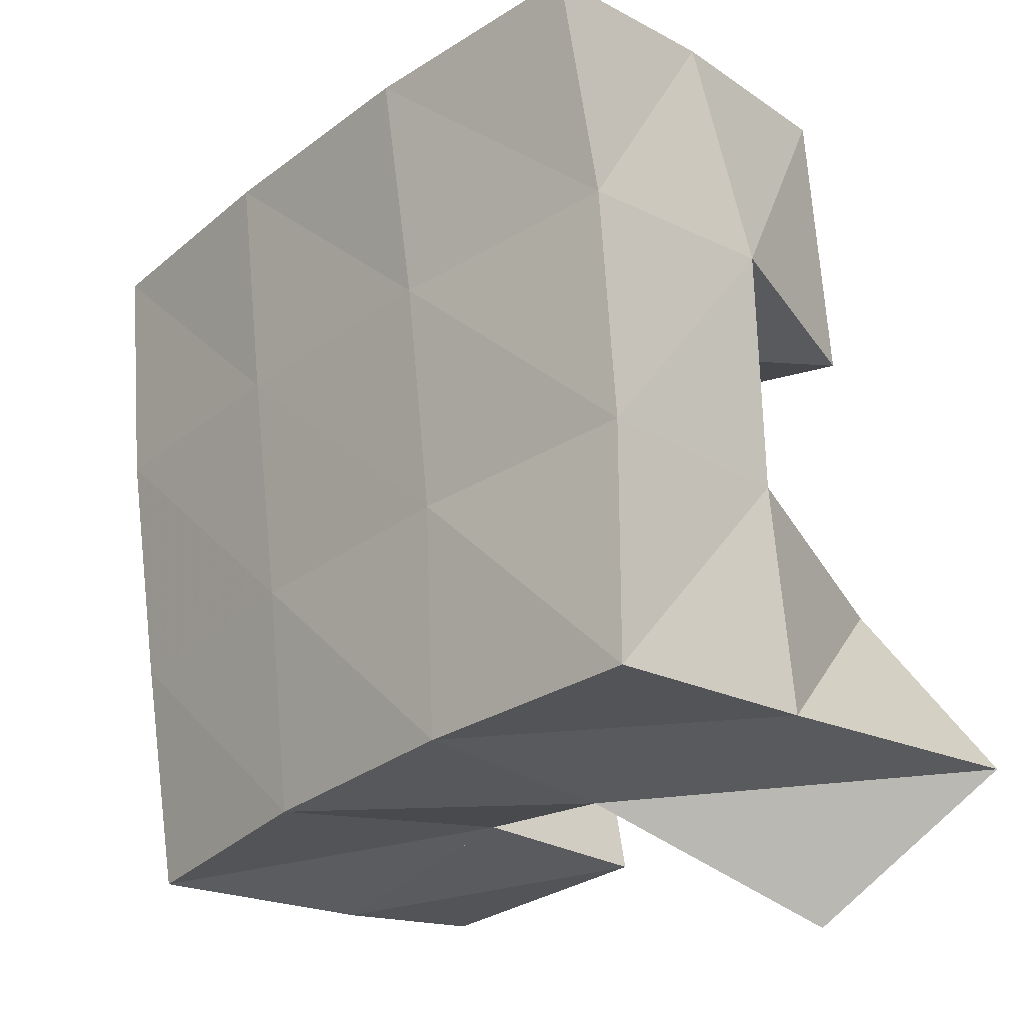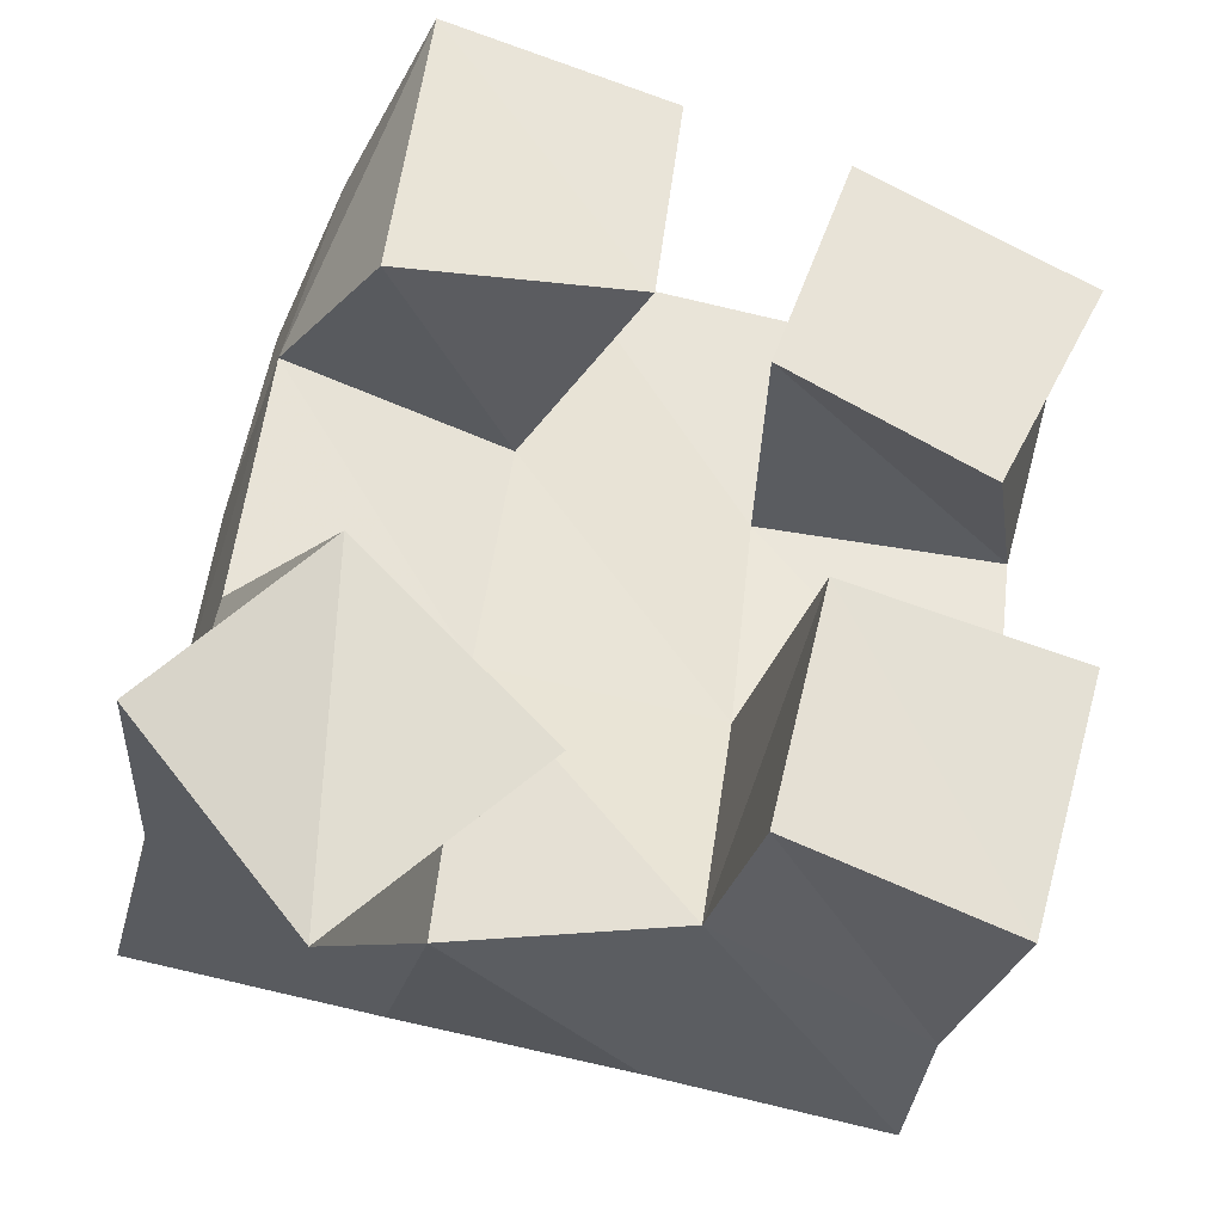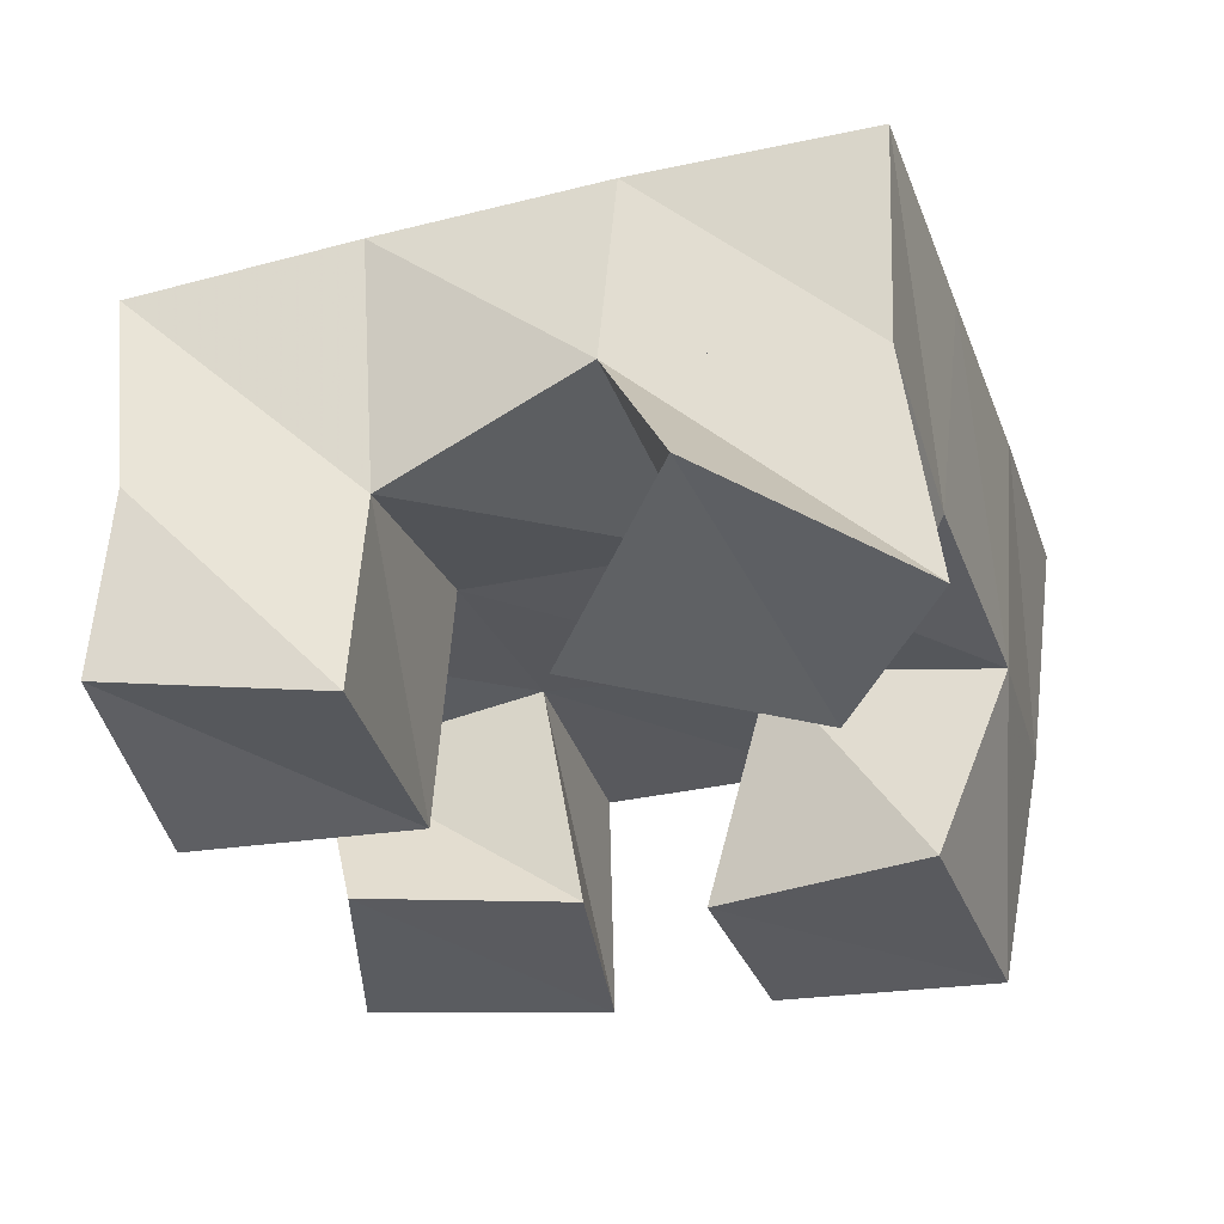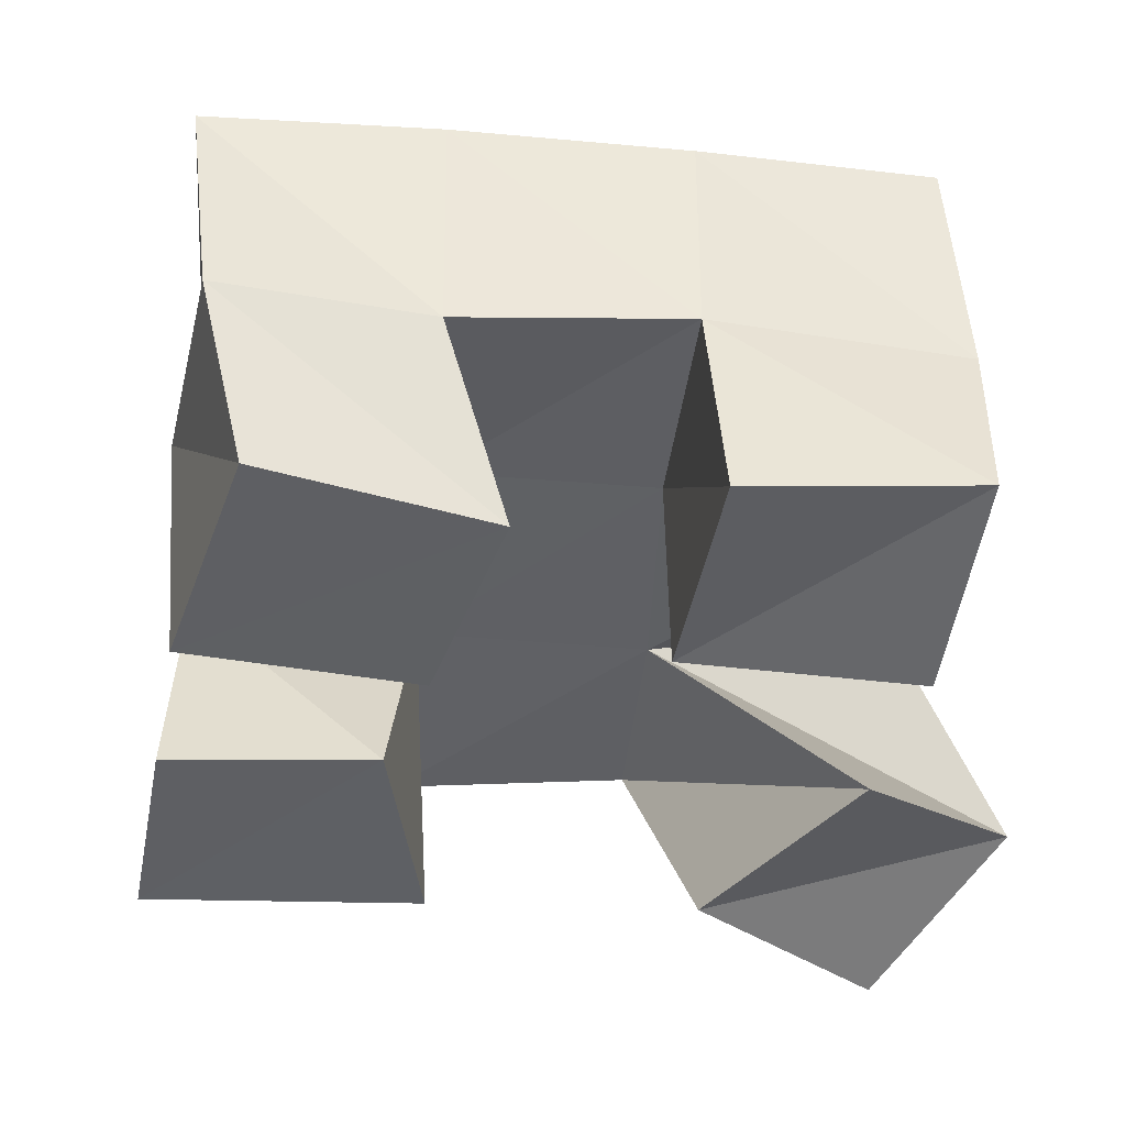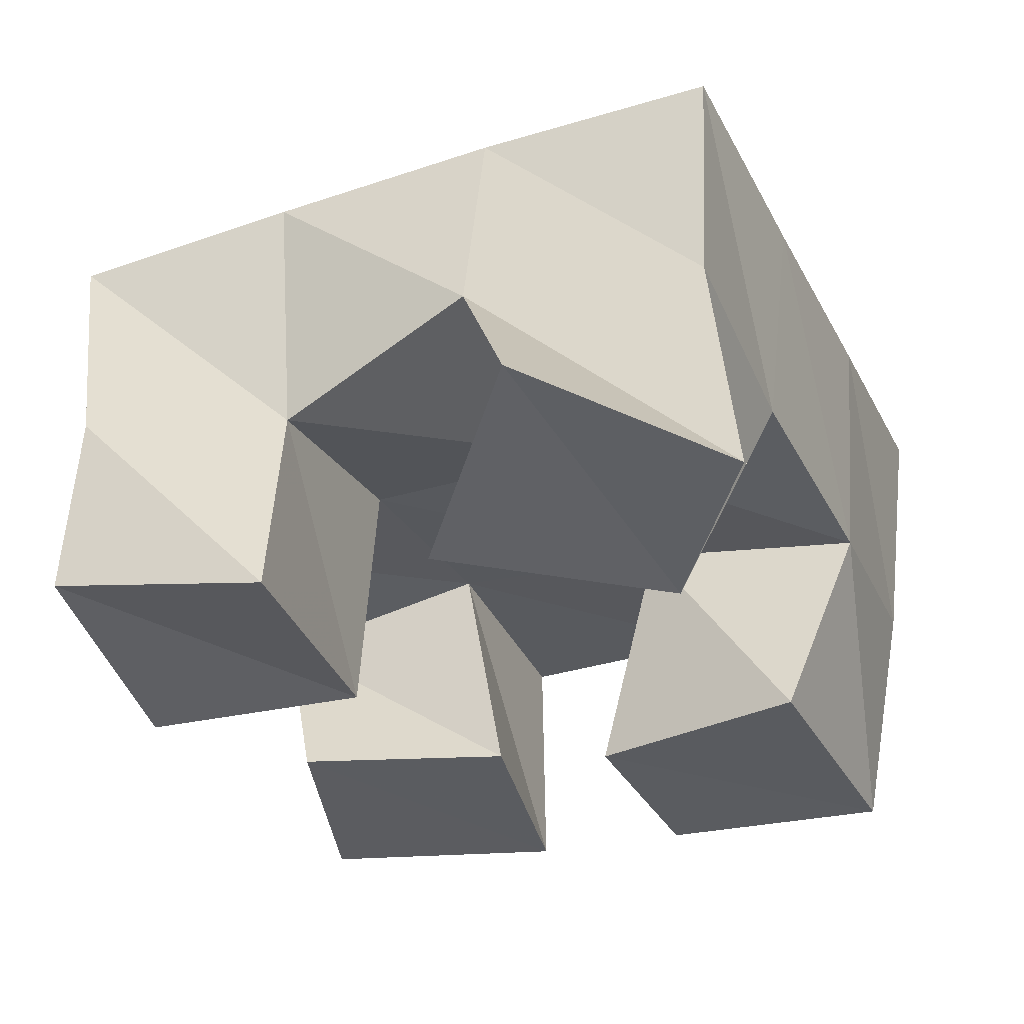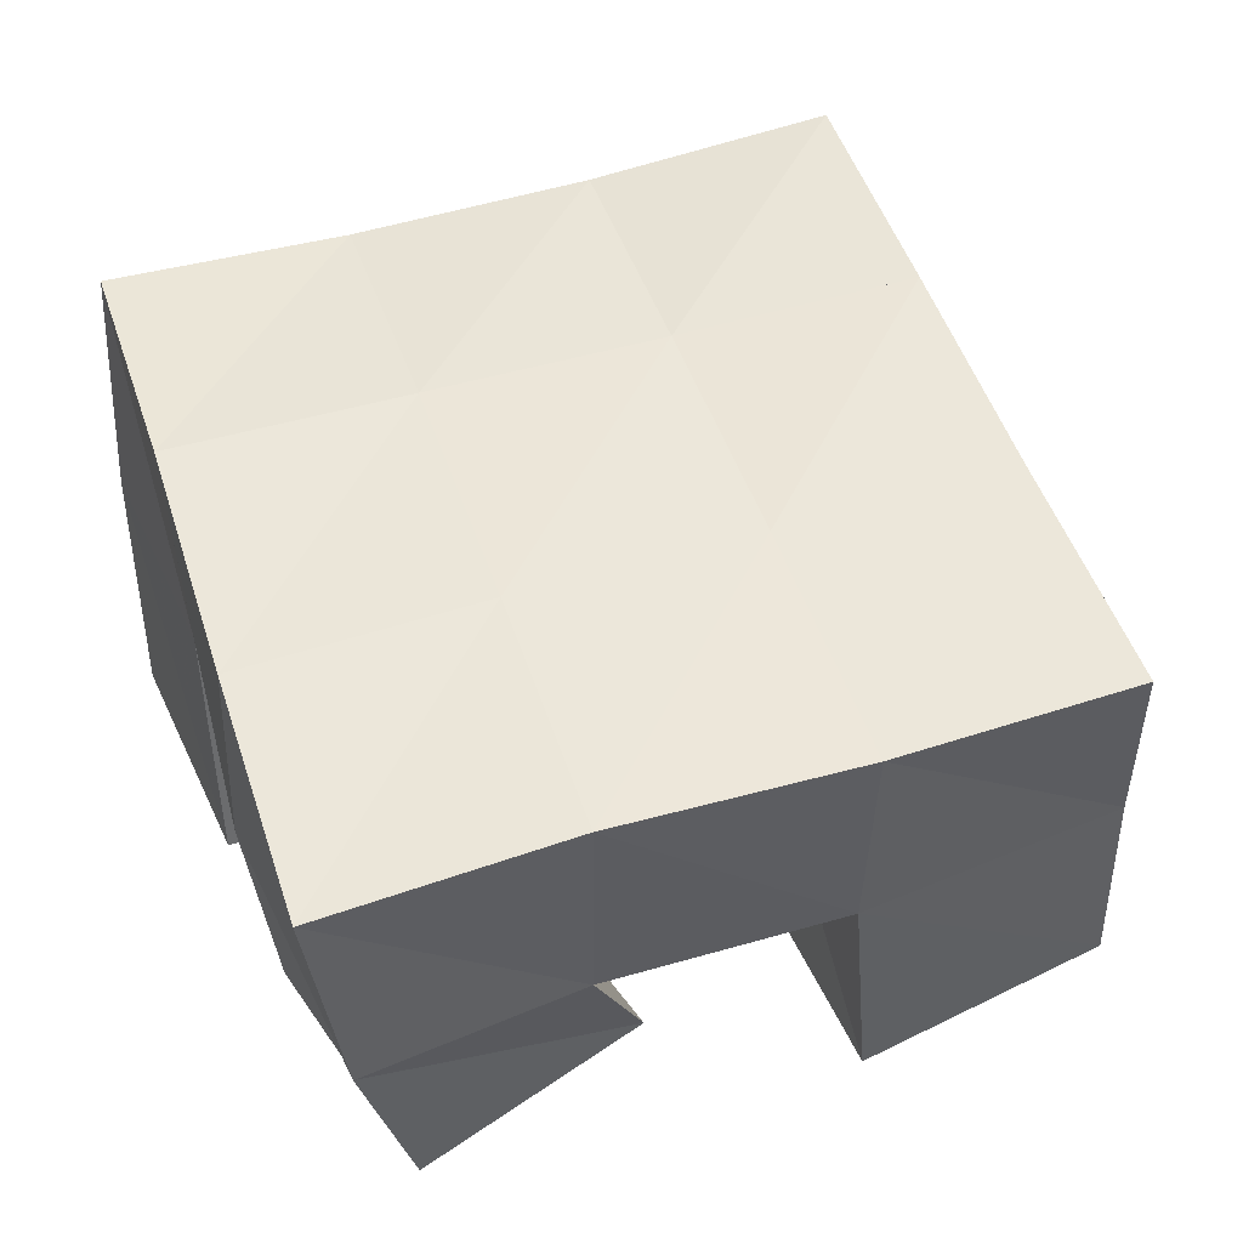
<metadata>
{"format":"obj","ext":"obj","renderer":"f3d","projection":"perspective","resolution":1024,"background":"white","views":[{"elev":-16.1,"azim":-133.3,"up":"+Z"},{"elev":-33.9,"azim":-12.7,"up":"+Z"},{"elev":-30.3,"azim":-153.9,"up":"+Y"},{"elev":-42.6,"azim":93.4,"up":"+Y"},{"elev":-31.5,"azim":-148.2,"up":"+Y"},{"elev":49.4,"azim":80.3,"up":"+Y"}]}
</metadata>
<code>
v 0.7282 0.1 0.1168
v 0.7368 0.1522 0.122
v 0.762 0.1163 0.08616
v 0.7869 0.1573 0.1103
v 0.7617 0.1 0.1543
v 0.7458 0.1483 0.1707
v 0.7996 0.102 0.1184
v 0.7916 0.1487 0.1631
v 0.8367 0.1029 0.2052
v 0.8461 0.1523 0.2049
v 0.8793 0.1045 0.1862
v 0.8952 0.1448 0.1983
v 0.8533 0.1 0.2532
v 0.8568 0.1524 0.2577
v 0.9018 0.1012 0.2324
v 0.9073 0.1446 0.2423
v 0.7653 0.1016 0.2131
v 0.752 0.1439 0.2233
v 0.8151 0.102 0.2166
v 0.7989 0.1498 0.2134
v 0.7729 0.1 0.2741
v 0.7627 0.1493 0.2736
v 0.8205 0.1 0.2617
v 0.8092 0.1515 0.2618
v 0.8328 0.1012 0.1071
v 0.8324 0.1433 0.1119
v 0.8798 0.1093 0.09661
v 0.8754 0.1478 0.09587
v 0.8446 0.1 0.1577
v 0.8406 0.1503 0.1582
v 0.892 0.1 0.146
v 0.8897 0.1471 0.1493
v 0.7358 0.2016 0.1244
v 0.7863 0.2024 0.1175
v 0.7413 0.1964 0.1735
v 0.7915 0.1997 0.1661
v 0.7474 0.1946 0.2221
v 0.7982 0.1994 0.2144
v 0.7553 0.1969 0.2707
v 0.8059 0.2002 0.2631
v 0.8353 0.1997 0.1096
v 0.8425 0.1991 0.1578
v 0.8497 0.1992 0.2066
v 0.8579 0.198 0.2559
v 0.8831 0.1943 0.09962
v 0.8924 0.1949 0.1489
v 0.8997 0.1963 0.1988
v 0.9081 0.1936 0.2483
f 1 2 4
f 3 1 4
f 2 6 8
f 4 2 8
f 6 5 7
f 8 6 7
f 5 1 3
f 7 5 3
f 8 7 3
f 4 8 3
f 2 1 5
f 6 2 5
f 9 10 12
f 11 9 12
f 10 14 16
f 12 10 16
f 14 13 15
f 16 14 15
f 13 9 11
f 15 13 11
f 16 15 11
f 12 16 11
f 10 9 13
f 14 10 13
f 17 18 20
f 19 17 20
f 18 22 24
f 20 18 24
f 22 21 23
f 24 22 23
f 21 17 19
f 23 21 19
f 24 23 19
f 20 24 19
f 18 17 21
f 22 18 21
f 25 26 28
f 27 25 28
f 26 30 32
f 28 26 32
f 30 29 31
f 32 30 31
f 29 25 27
f 31 29 27
f 32 31 27
f 28 32 27
f 26 25 29
f 30 26 29
f 2 33 34
f 4 2 34
f 33 35 36
f 34 33 36
f 35 6 8
f 36 35 8
f 6 2 4
f 8 6 4
f 36 8 4
f 34 36 4
f 33 2 6
f 35 33 6
f 6 35 36
f 8 6 36
f 35 37 38
f 36 35 38
f 37 18 20
f 38 37 20
f 18 6 8
f 20 18 8
f 38 20 8
f 36 38 8
f 35 6 18
f 37 35 18
f 18 37 38
f 20 18 38
f 37 39 40
f 38 37 40
f 39 22 24
f 40 39 24
f 22 18 20
f 24 22 20
f 40 24 20
f 38 40 20
f 37 18 22
f 39 37 22
f 4 34 41
f 26 4 41
f 34 36 42
f 41 34 42
f 36 8 30
f 42 36 30
f 8 4 26
f 30 8 26
f 42 30 26
f 41 42 26
f 34 4 8
f 36 34 8
f 8 36 42
f 30 8 42
f 36 38 43
f 42 36 43
f 38 20 10
f 43 38 10
f 20 8 30
f 10 20 30
f 43 10 30
f 42 43 30
f 36 8 20
f 38 36 20
f 20 38 43
f 10 20 43
f 38 40 44
f 43 38 44
f 40 24 14
f 44 40 14
f 24 20 10
f 14 24 10
f 44 14 10
f 43 44 10
f 38 20 24
f 40 38 24
f 26 41 45
f 28 26 45
f 41 42 46
f 45 41 46
f 42 30 32
f 46 42 32
f 30 26 28
f 32 30 28
f 46 32 28
f 45 46 28
f 41 26 30
f 42 41 30
f 30 42 46
f 32 30 46
f 42 43 47
f 46 42 47
f 43 10 12
f 47 43 12
f 10 30 32
f 12 10 32
f 47 12 32
f 46 47 32
f 42 30 10
f 43 42 10
f 10 43 47
f 12 10 47
f 43 44 48
f 47 43 48
f 44 14 16
f 48 44 16
f 14 10 12
f 16 14 12
f 48 16 12
f 47 48 12
f 43 10 14
f 44 43 14

</code>
